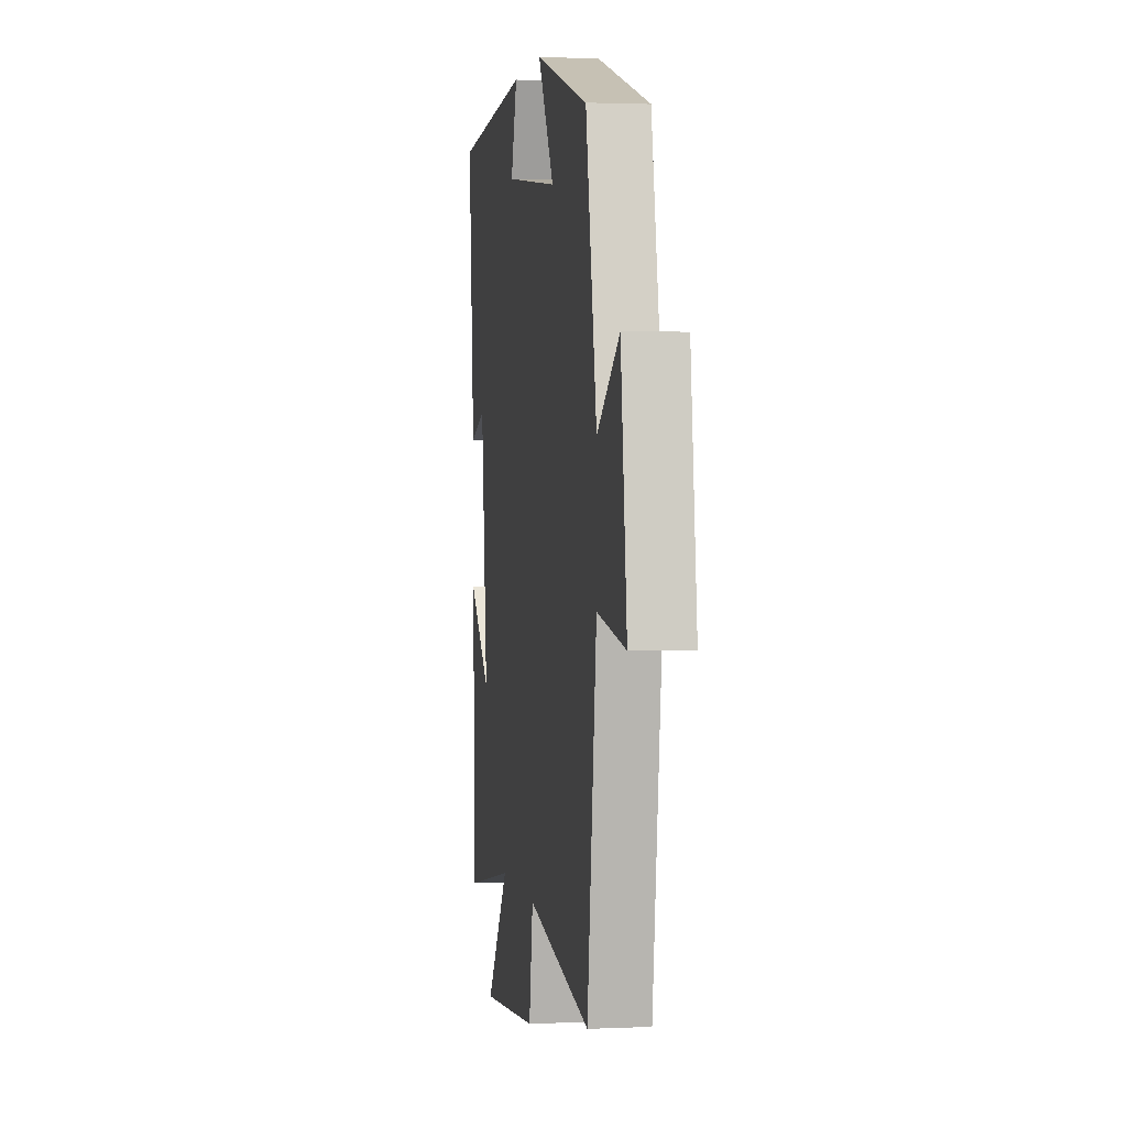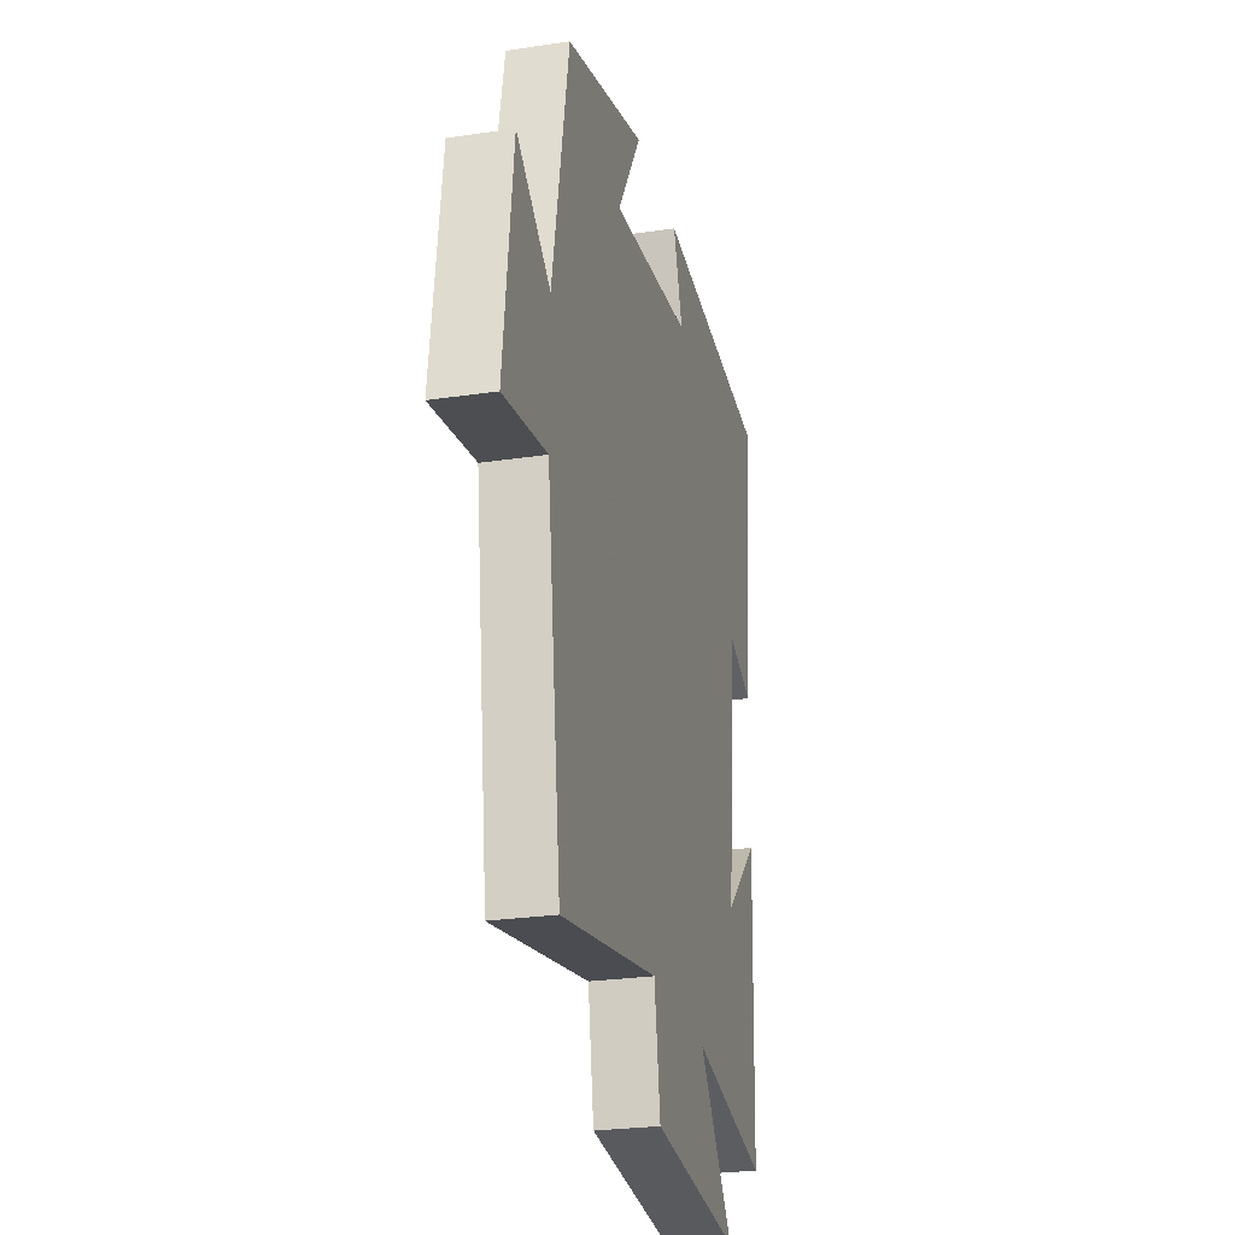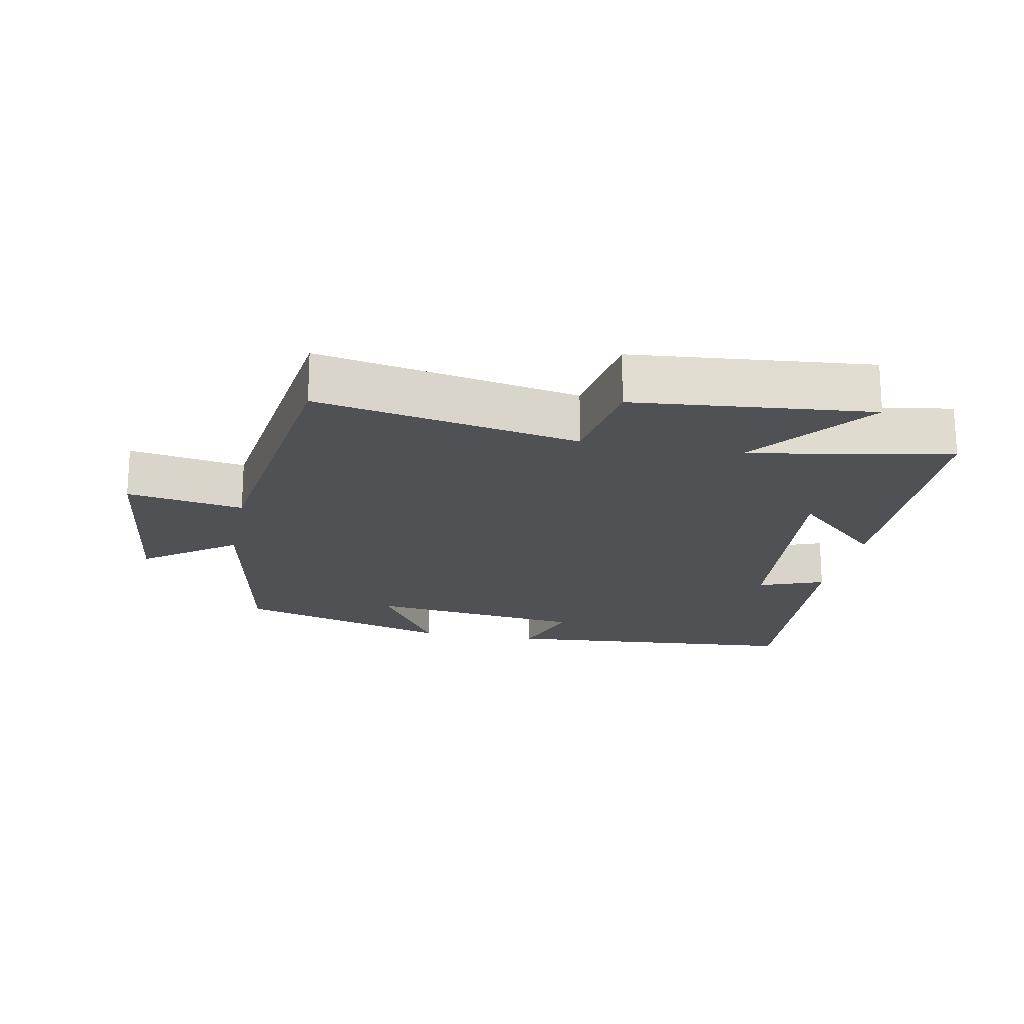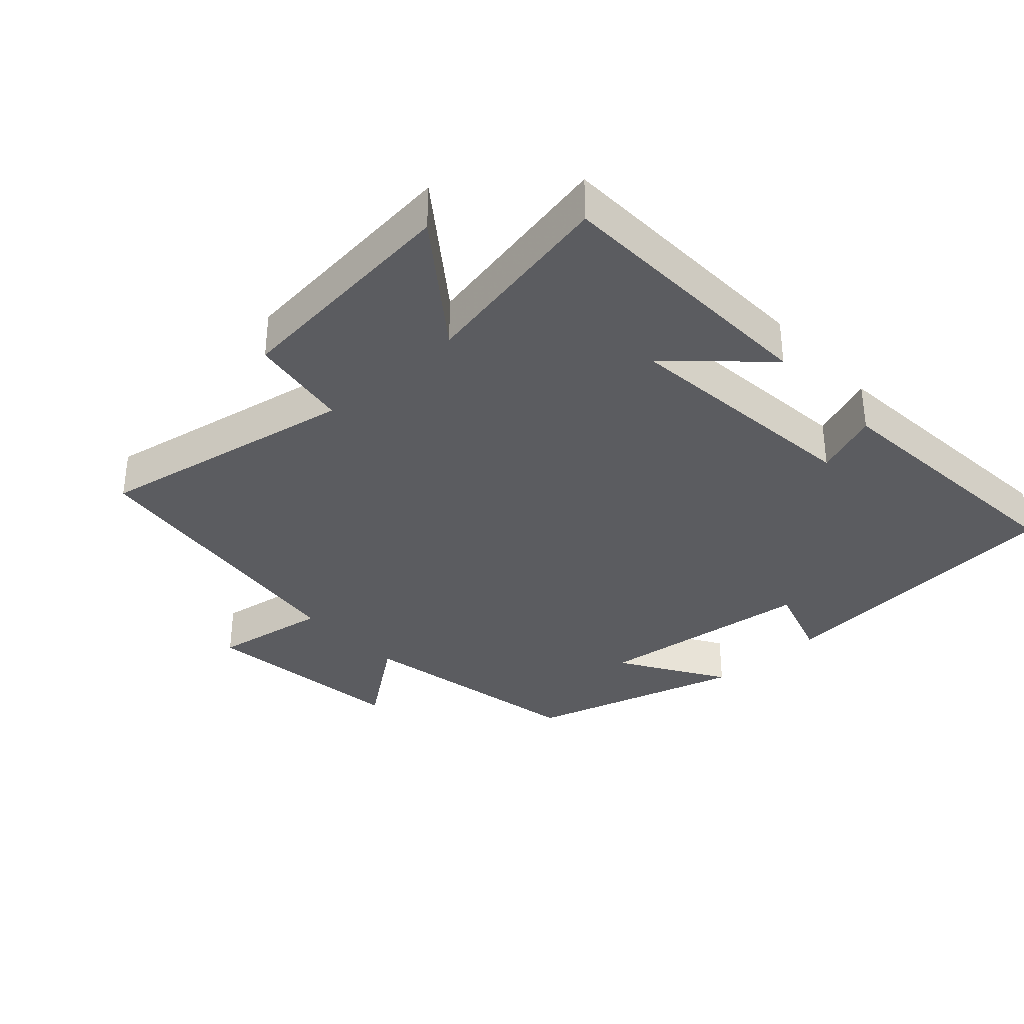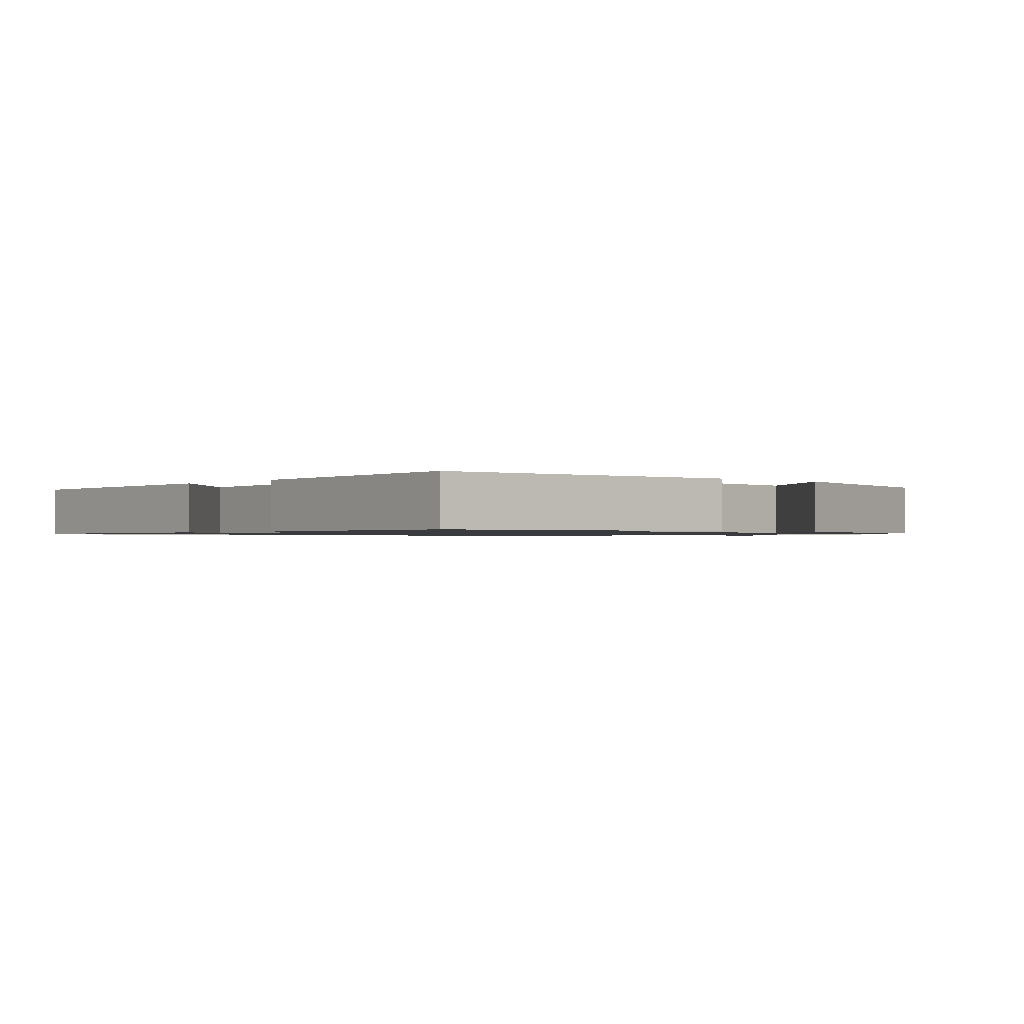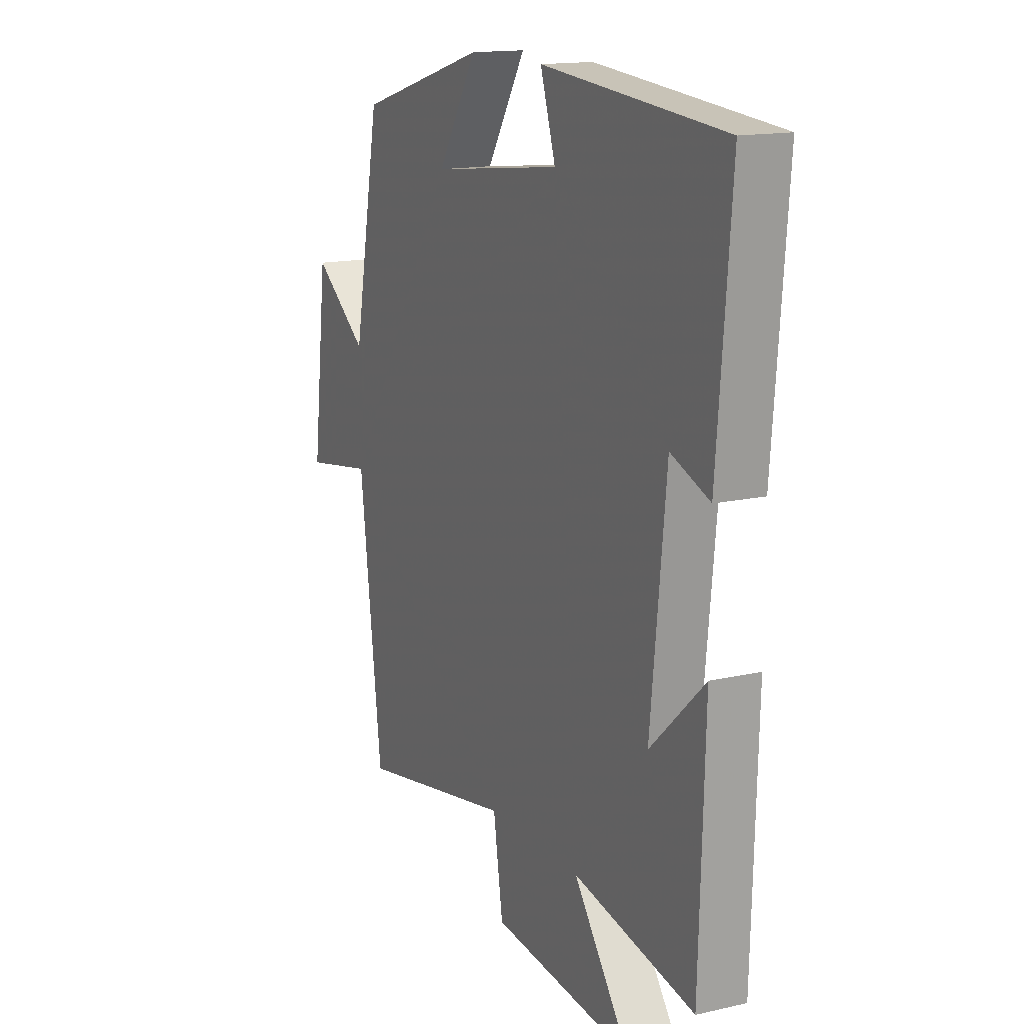
<metadata>
{"format":"obj","ext":"obj","renderer":"f3d","projection":"perspective","resolution":1024,"background":"white","views":[{"elev":2.0,"azim":80.8,"up":"+Z"},{"elev":-26.0,"azim":103.4,"up":"+Z"},{"elev":-19.5,"azim":168.8,"up":"+Y"},{"elev":-34.7,"azim":-137.4,"up":"+Y"},{"elev":-1.0,"azim":-41.4,"up":"+Y"},{"elev":15.1,"azim":-116.0,"up":"+Z"}]}
</metadata>
<code>
v -0.487 0.07 -0.558
v -0.5 0.07 -0.145
v -0.365 0.07 -0.272
v -0.403 0.07 0.096
v -0.5 0.07 0.059
v -0.534 0.07 0.462
v -0.08 0.07 0.5
v -0.118 0.07 0.382
v 0.208 0.07 0.342
v 0.11 0.07 0.5
v 0.433 0.07 0.405
v 0.5 0.07 0.054
v 0.636 0.07 0.155
v 0.674 0.07 -0.157
v 0.5 0.07 -0.128
v 0.444 0.07 -0.574
v 0.053 0.07 -0.5
v 0.029 0.07 -0.652
v -0.325 0.07 -0.686
v -0.185 0.07 -0.5
v -0.487 0 -0.558
v -0.5 0 -0.145
v -0.365 0 -0.272
v -0.403 0 0.096
v -0.5 0 0.059
v -0.534 0 0.462
v -0.08 0 0.5
v -0.118 0 0.382
v 0.208 0 0.342
v 0.11 0 0.5
v 0.433 0 0.405
v 0.5 0 0.054
v 0.636 0 0.155
v 0.674 0 -0.157
v 0.5 0 -0.128
v 0.444 0 -0.574
v 0.053 0 -0.5
v 0.029 0 -0.652
v -0.325 0 -0.686
v -0.185 0 -0.5
f 17 18 19 20
f 15 16 17
f 15 17 20
f 12 13 14 15
f 11 12 15
f 10 11 15
f 9 10 15
f 8 9 15 20
f 6 7 8
f 5 6 8
f 4 5 8
f 3 4 8 20
f 1 2 3 20
f 40 39 38 37
f 37 36 35
f 40 37 35
f 35 34 33 32
f 35 32 31
f 35 31 30
f 35 30 29
f 40 35 29 28
f 28 27 26
f 28 26 25
f 28 25 24
f 40 28 24 23
f 40 23 22 21
f 1 21 22 2
f 2 22 23 3
f 3 23 24 4
f 4 24 25 5
f 5 25 26 6
f 6 26 27 7
f 7 27 28 8
f 8 28 29 9
f 9 29 30 10
f 10 30 31 11
f 11 31 32 12
f 12 32 33 13
f 13 33 34 14
f 14 34 35 15
f 15 35 36 16
f 16 36 37 17
f 17 37 38 18
f 18 38 39 19
f 19 39 40 20
f 20 40 21 1

</code>
